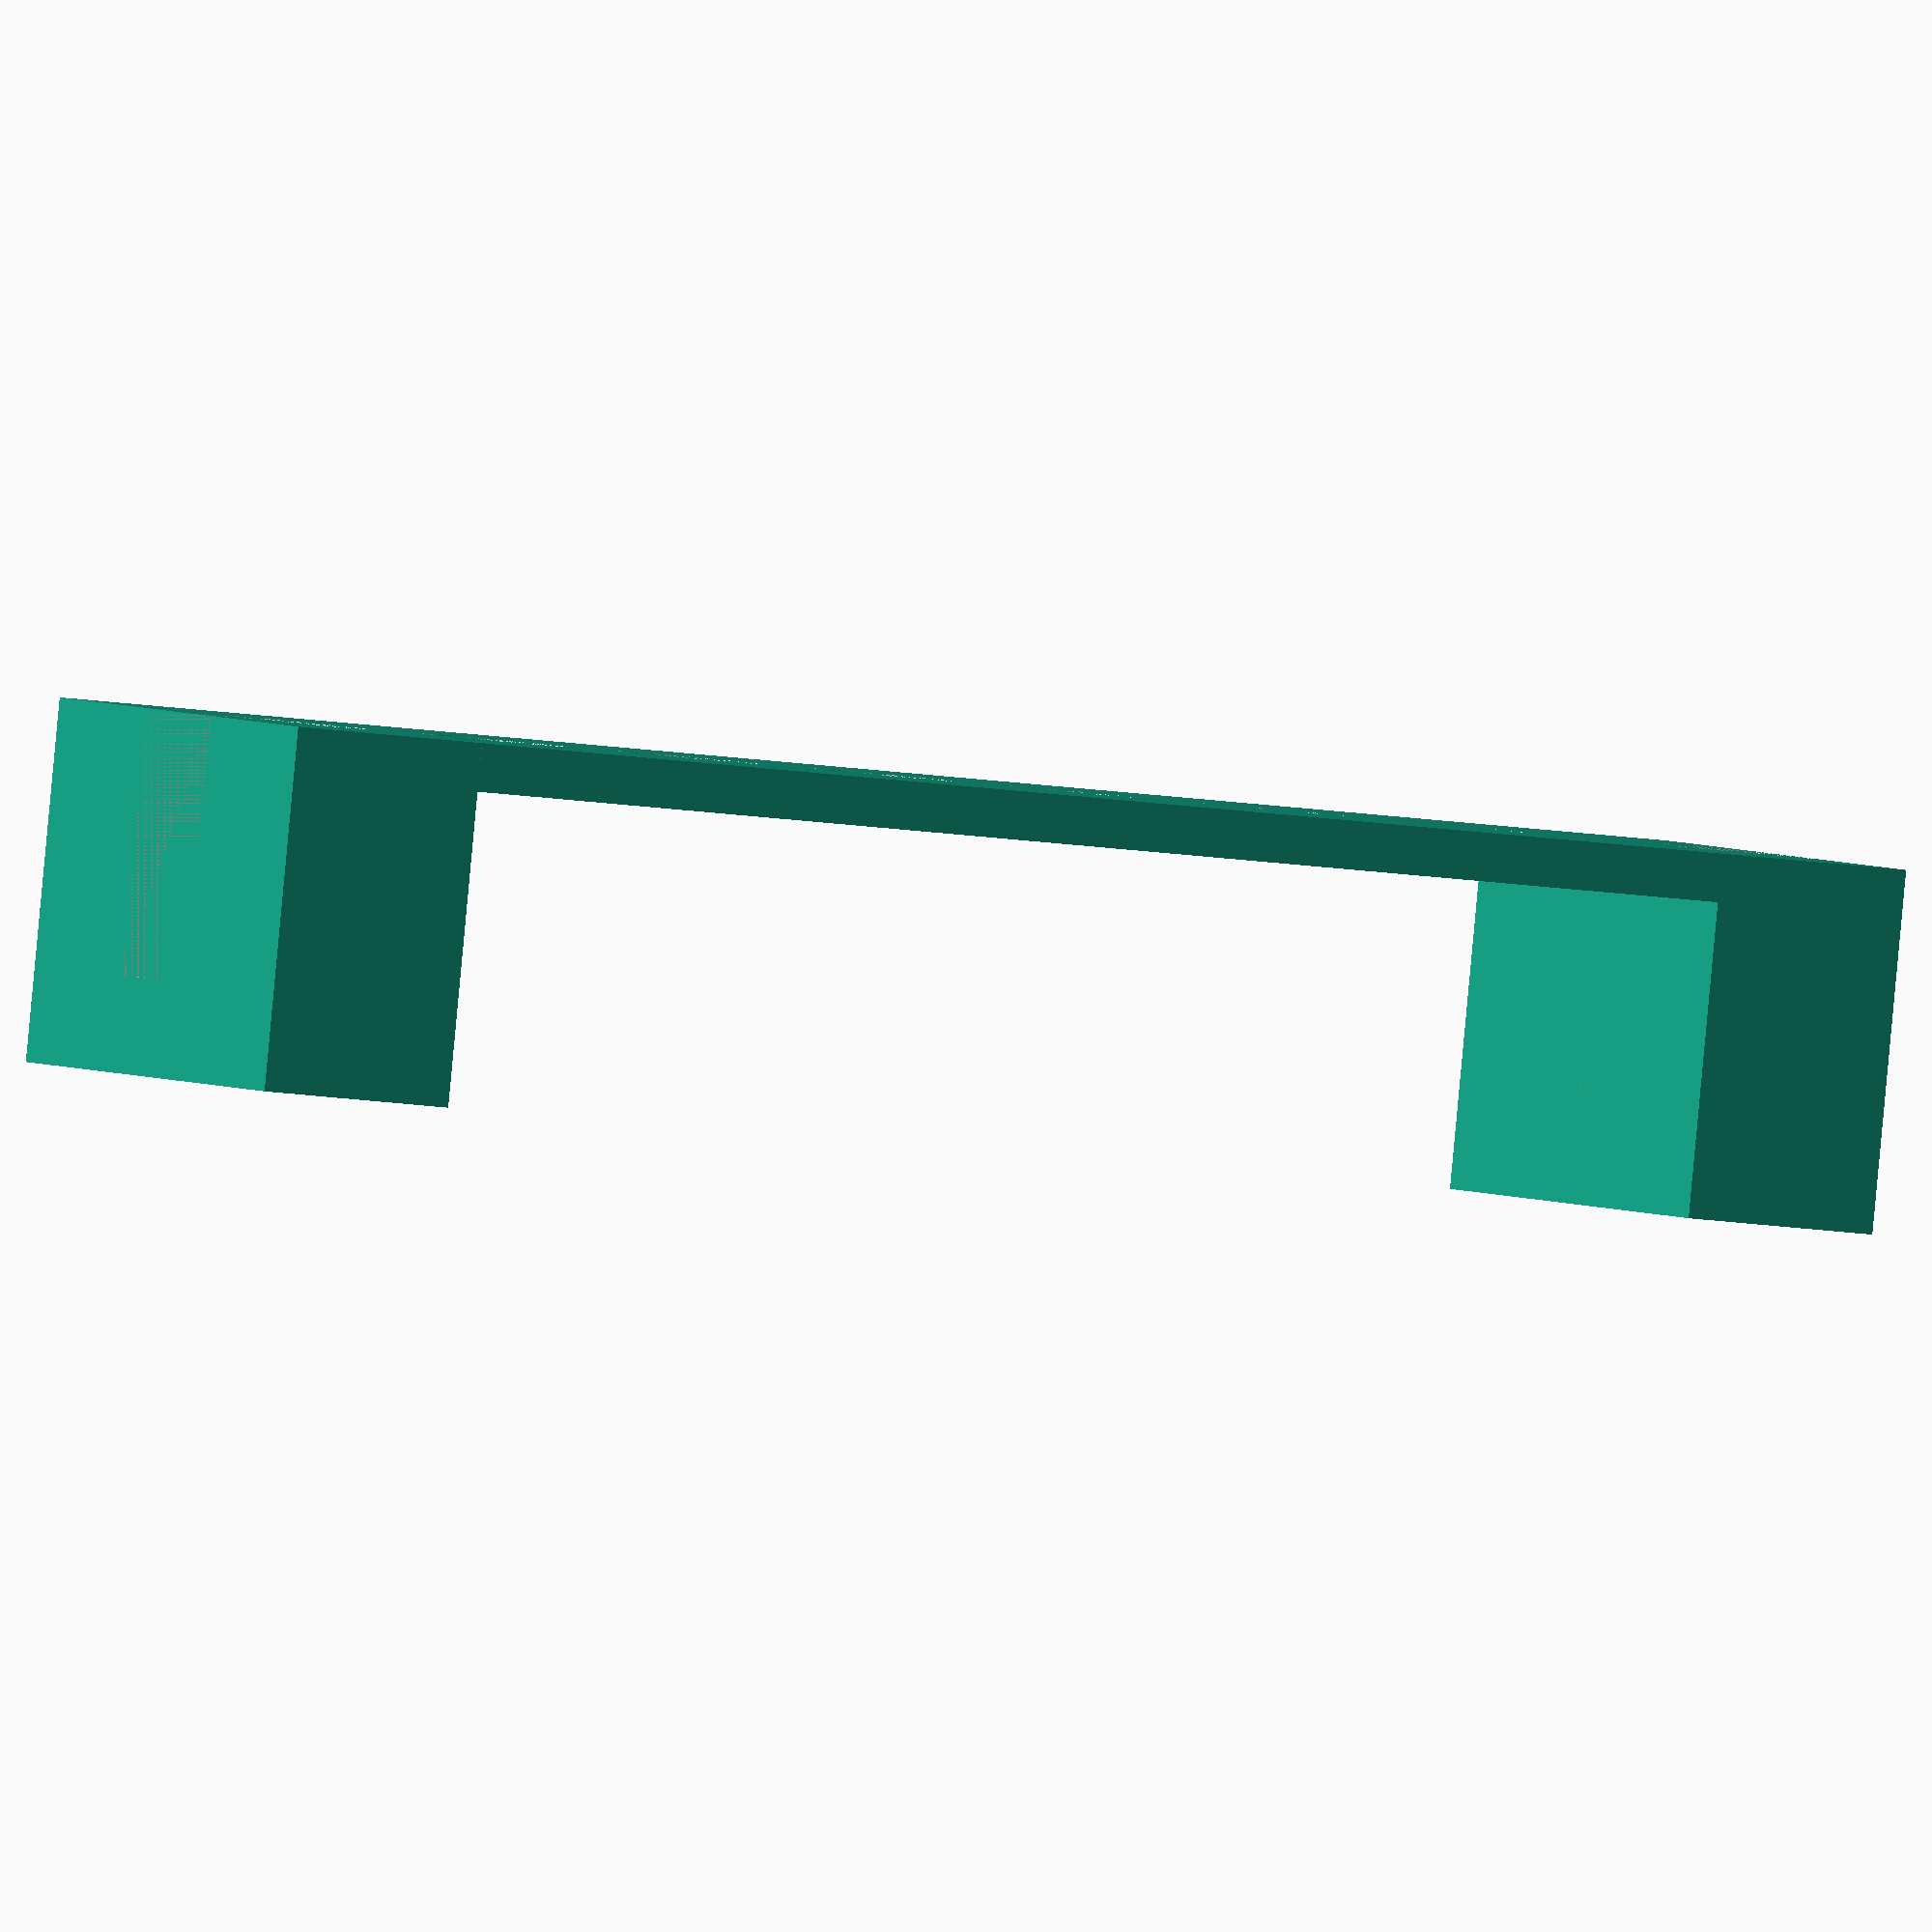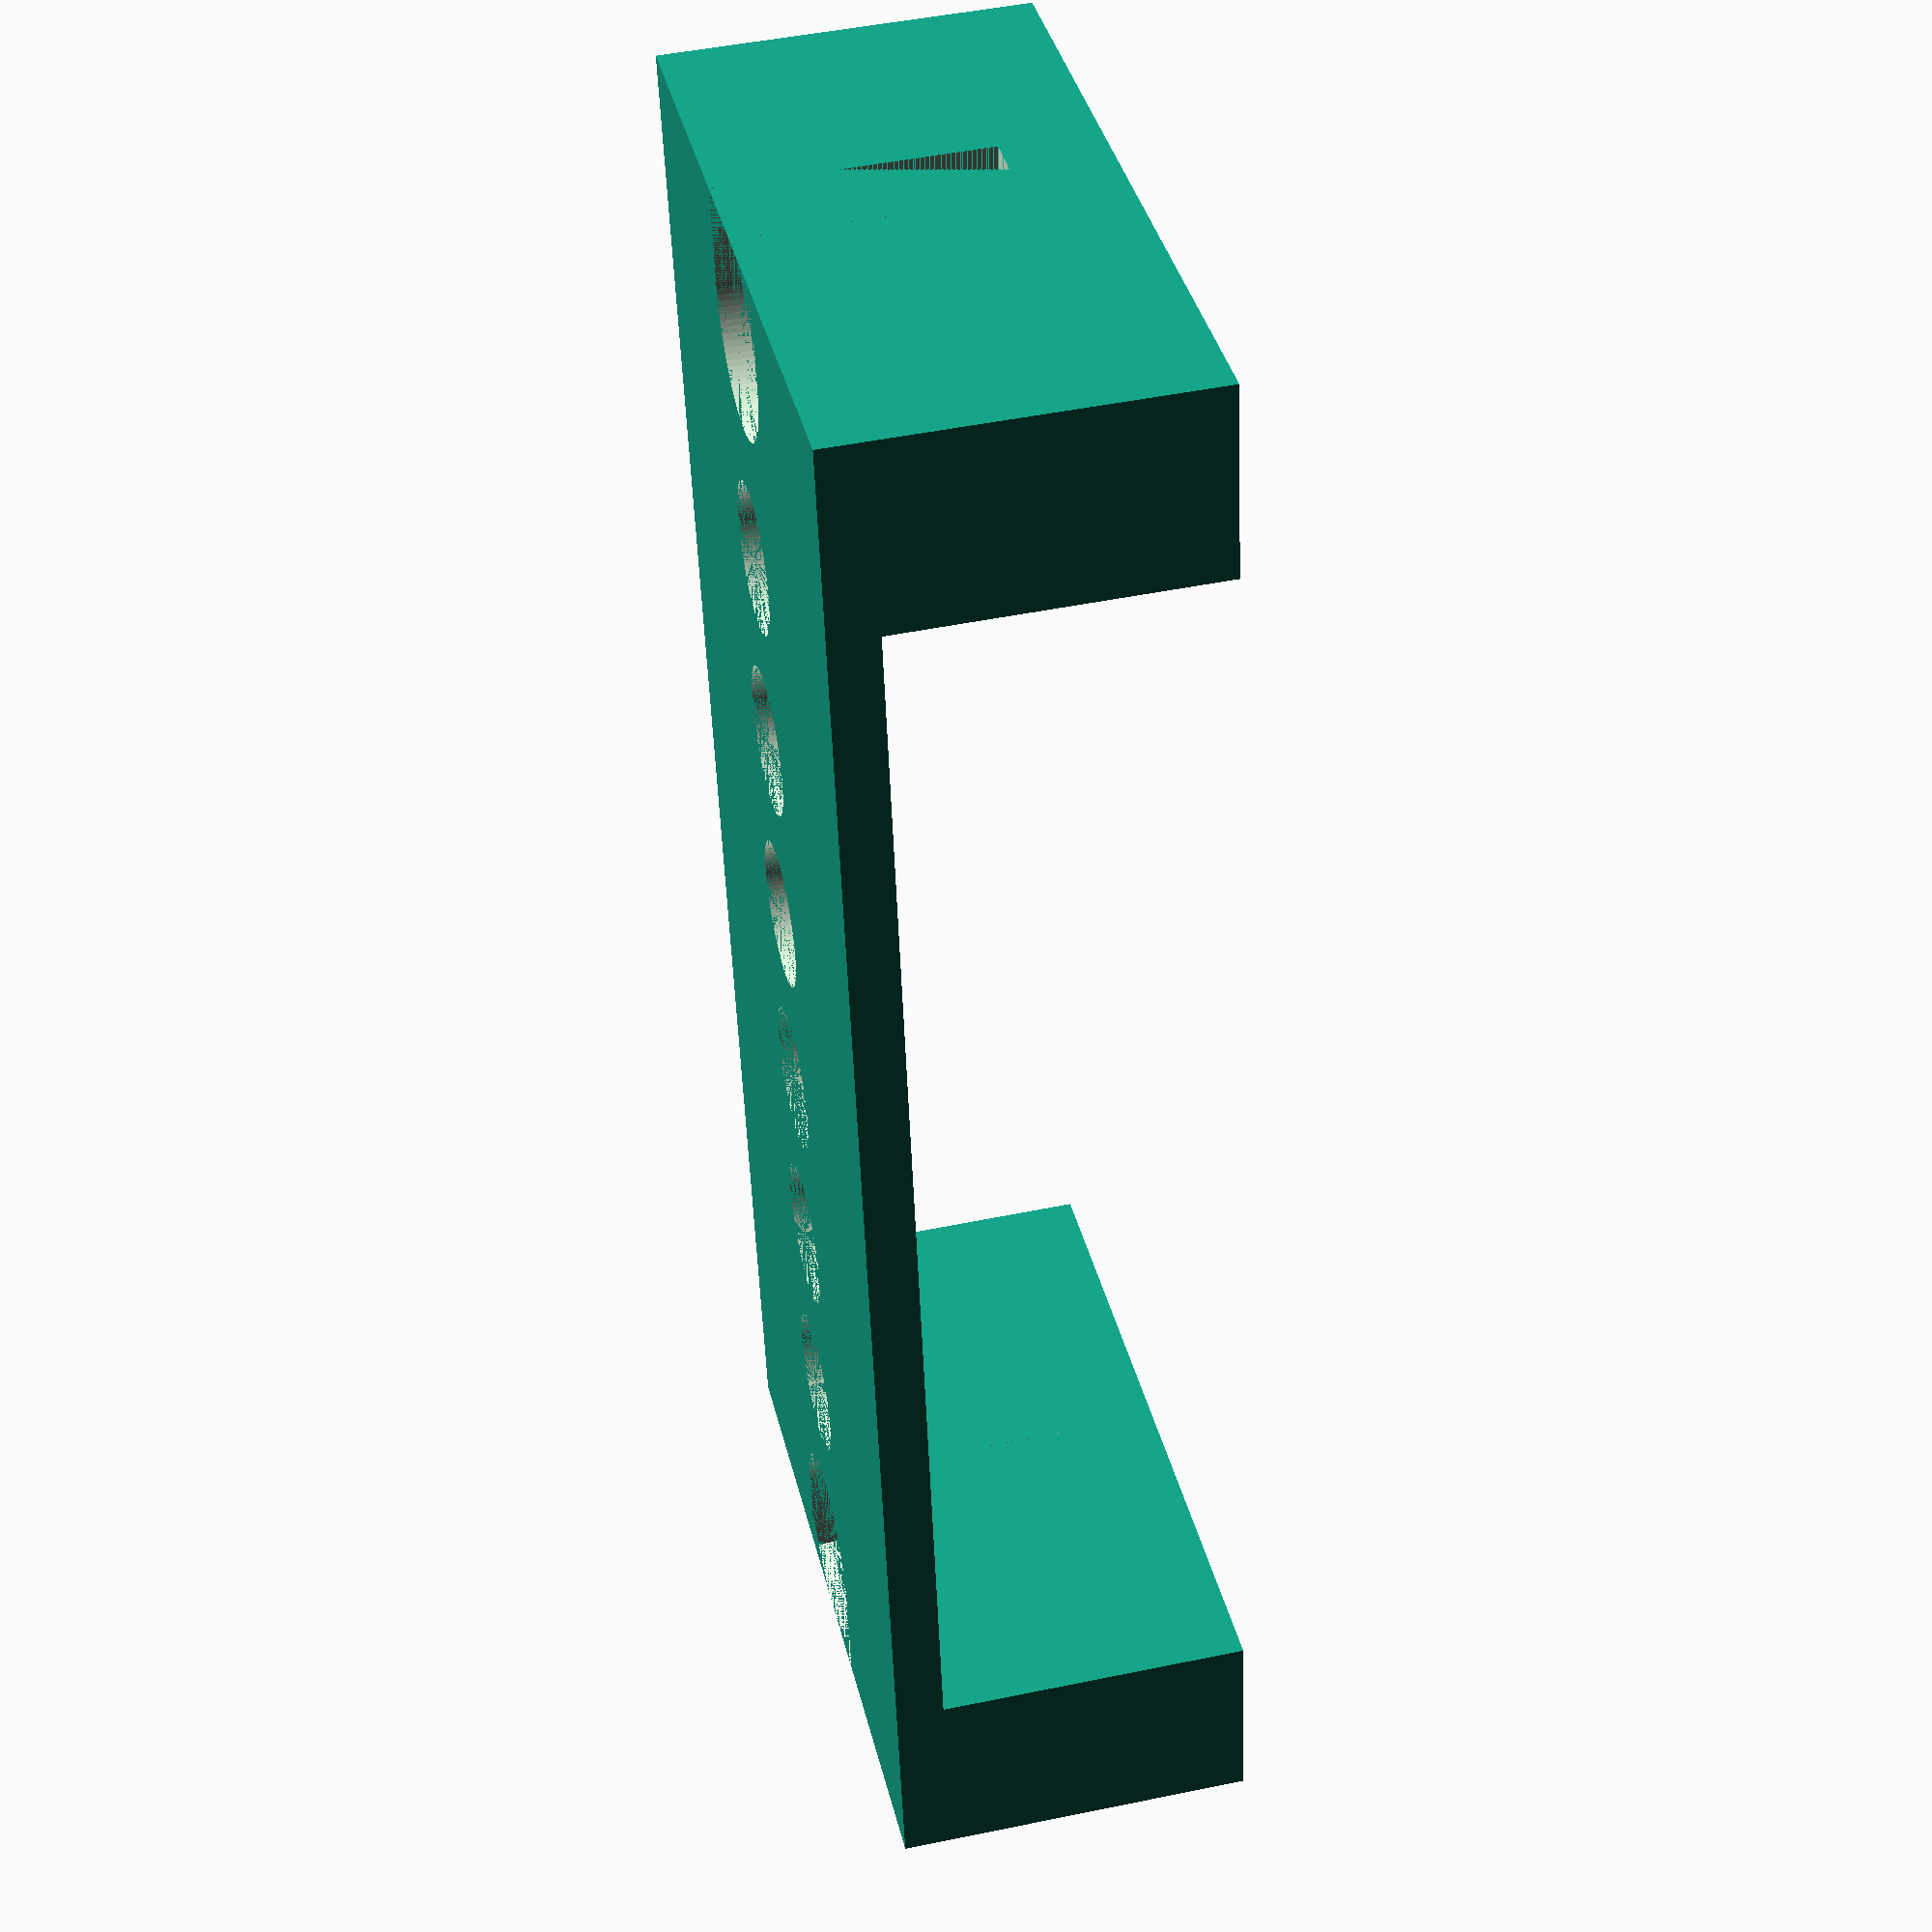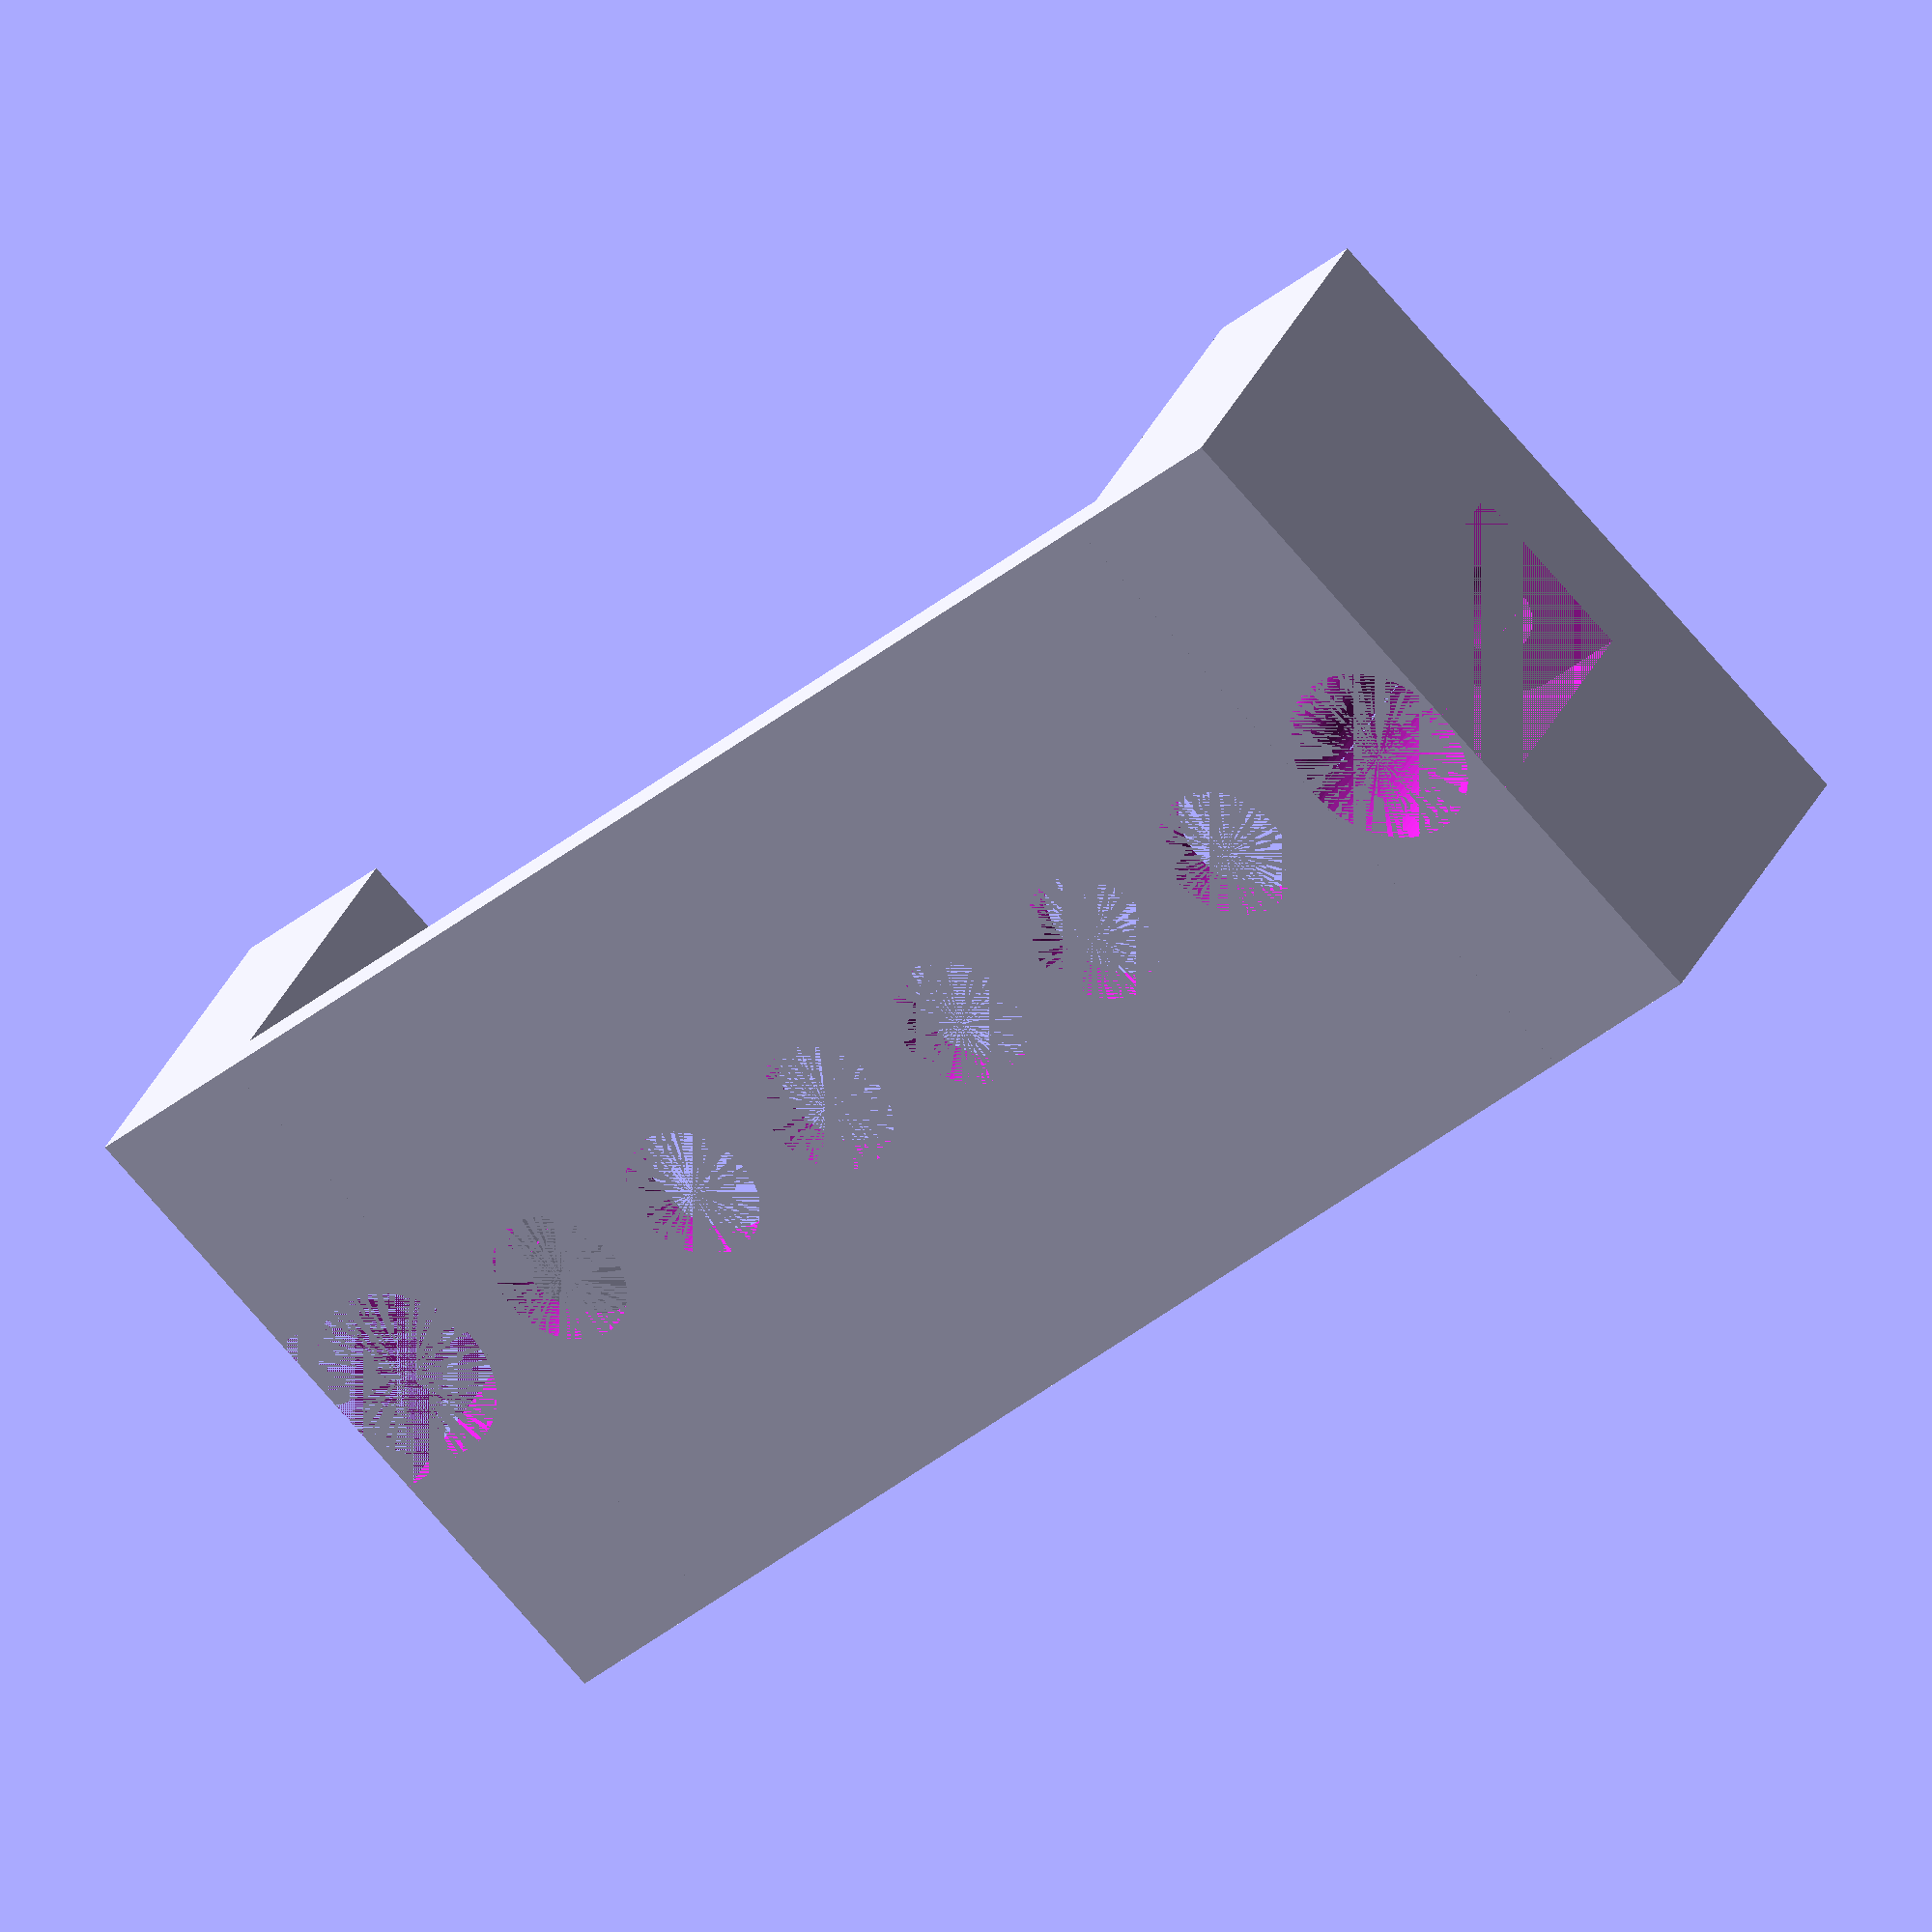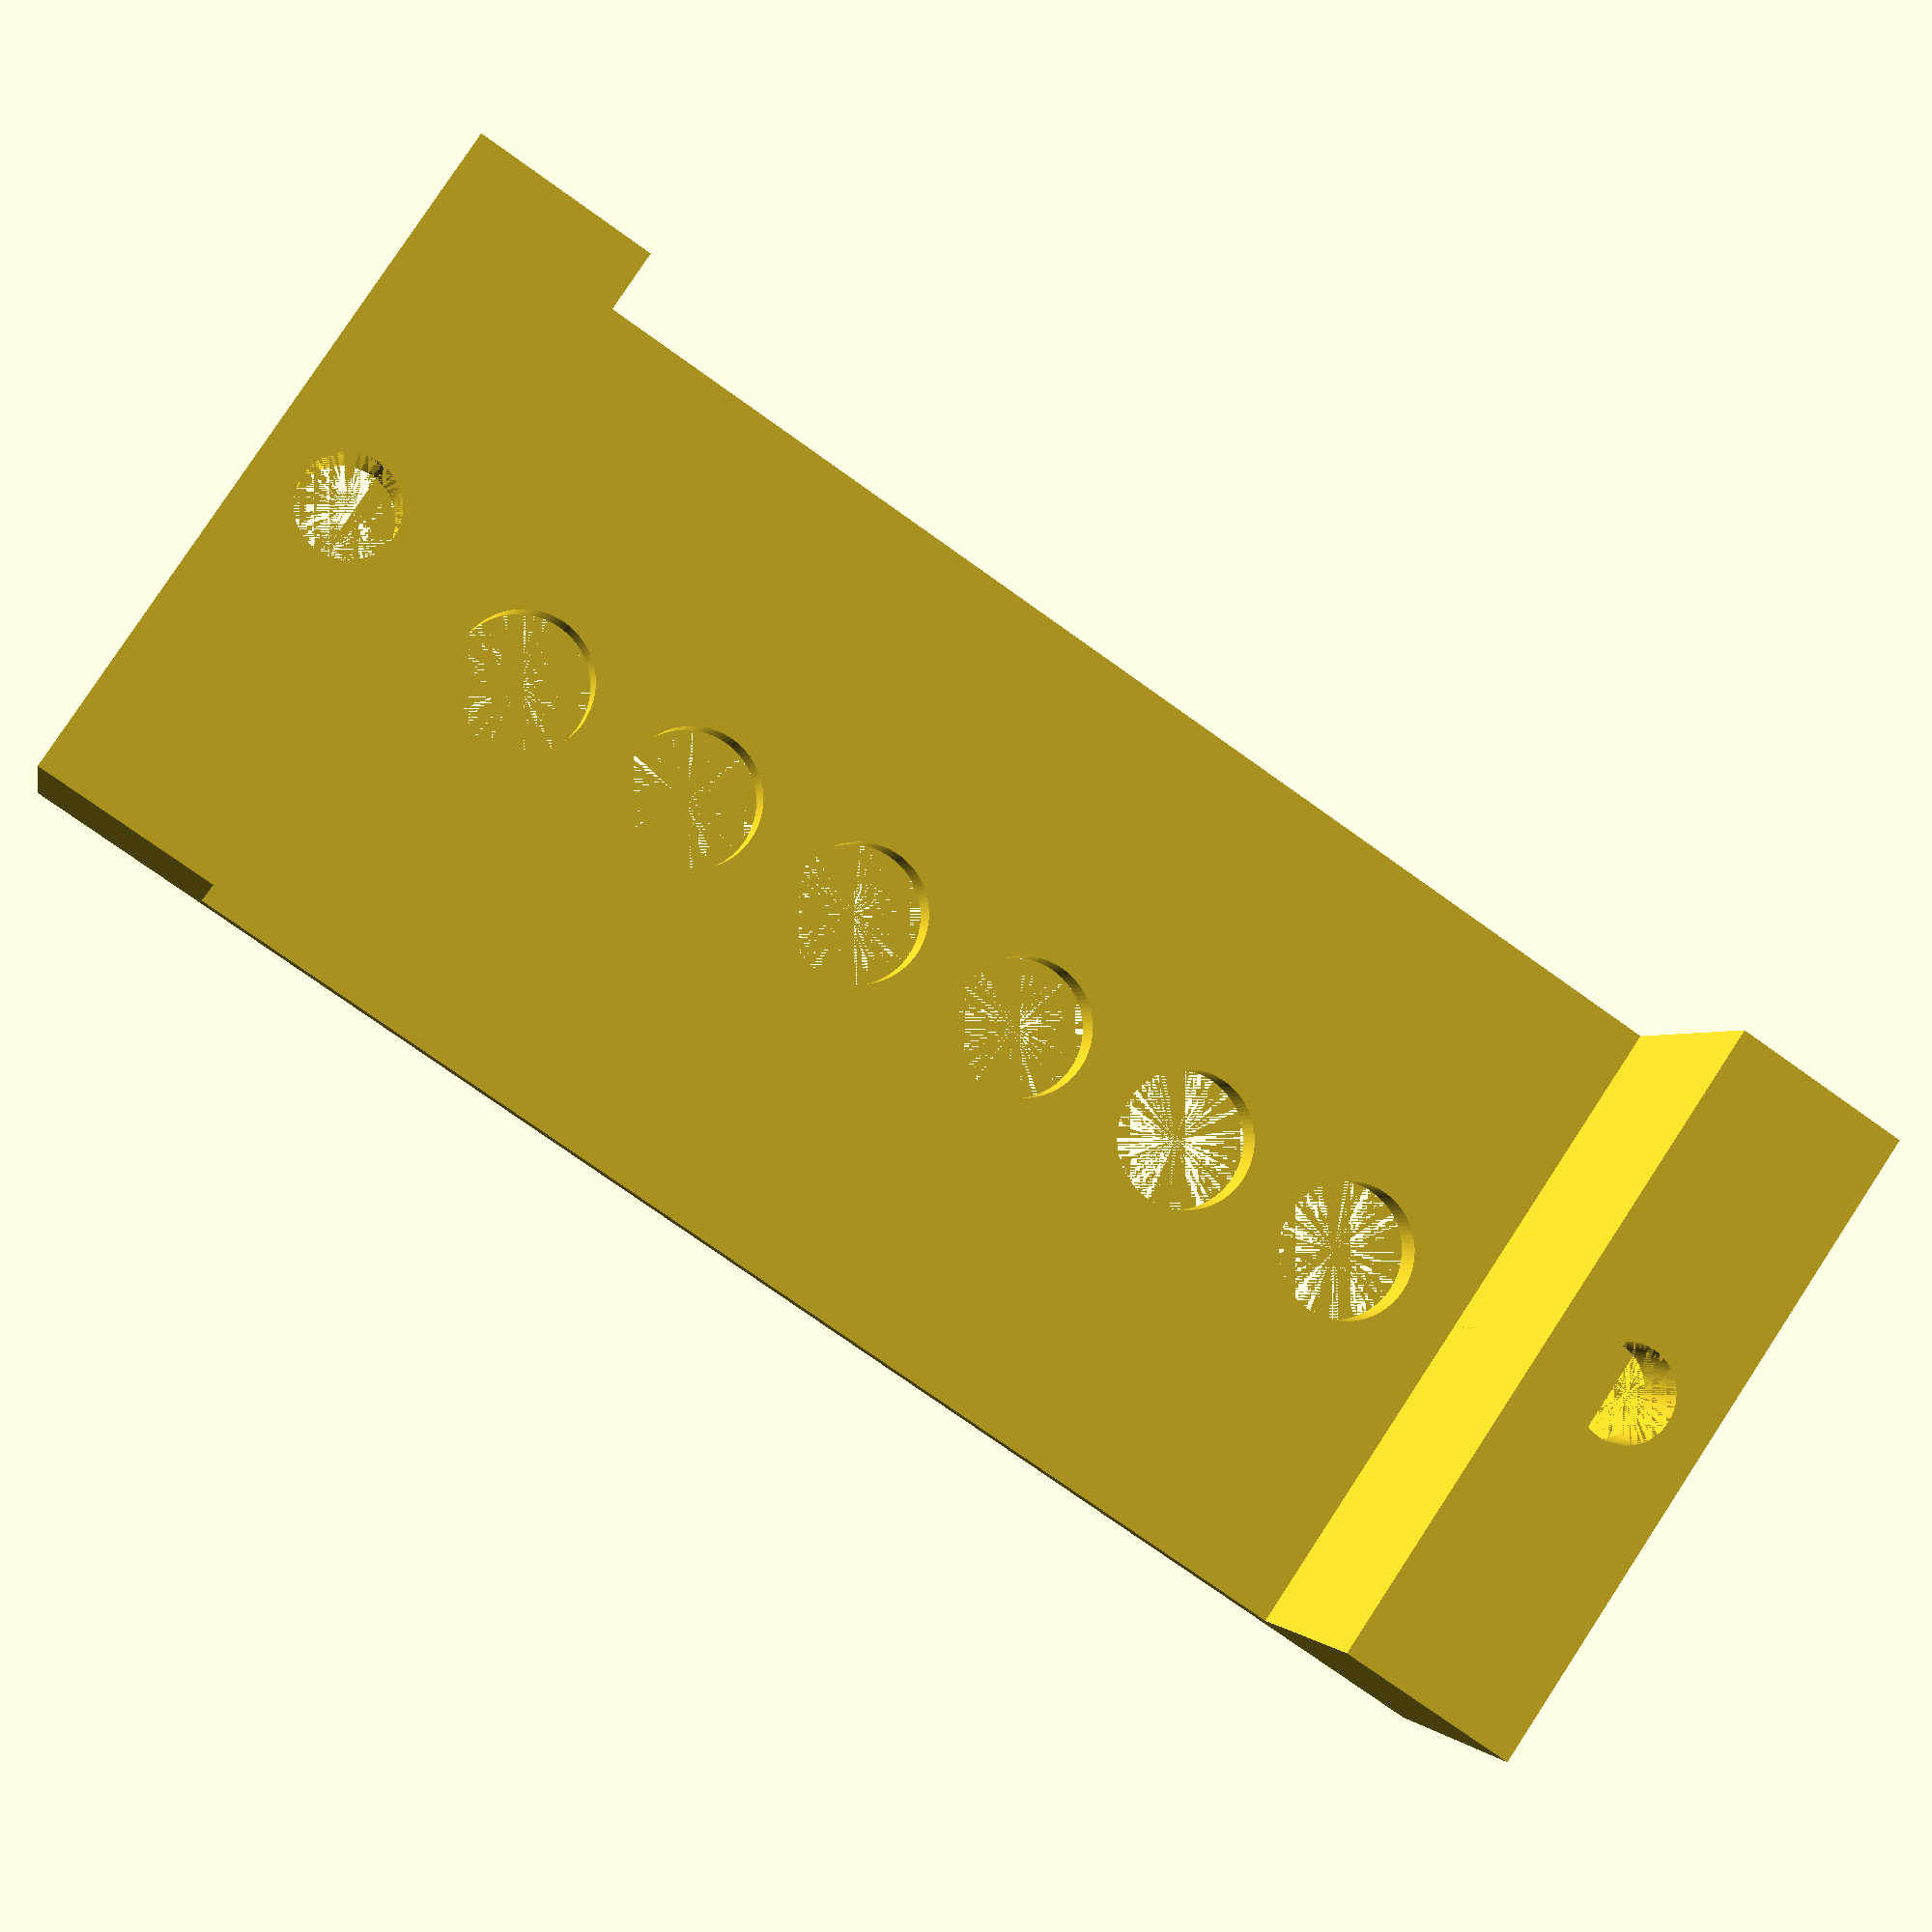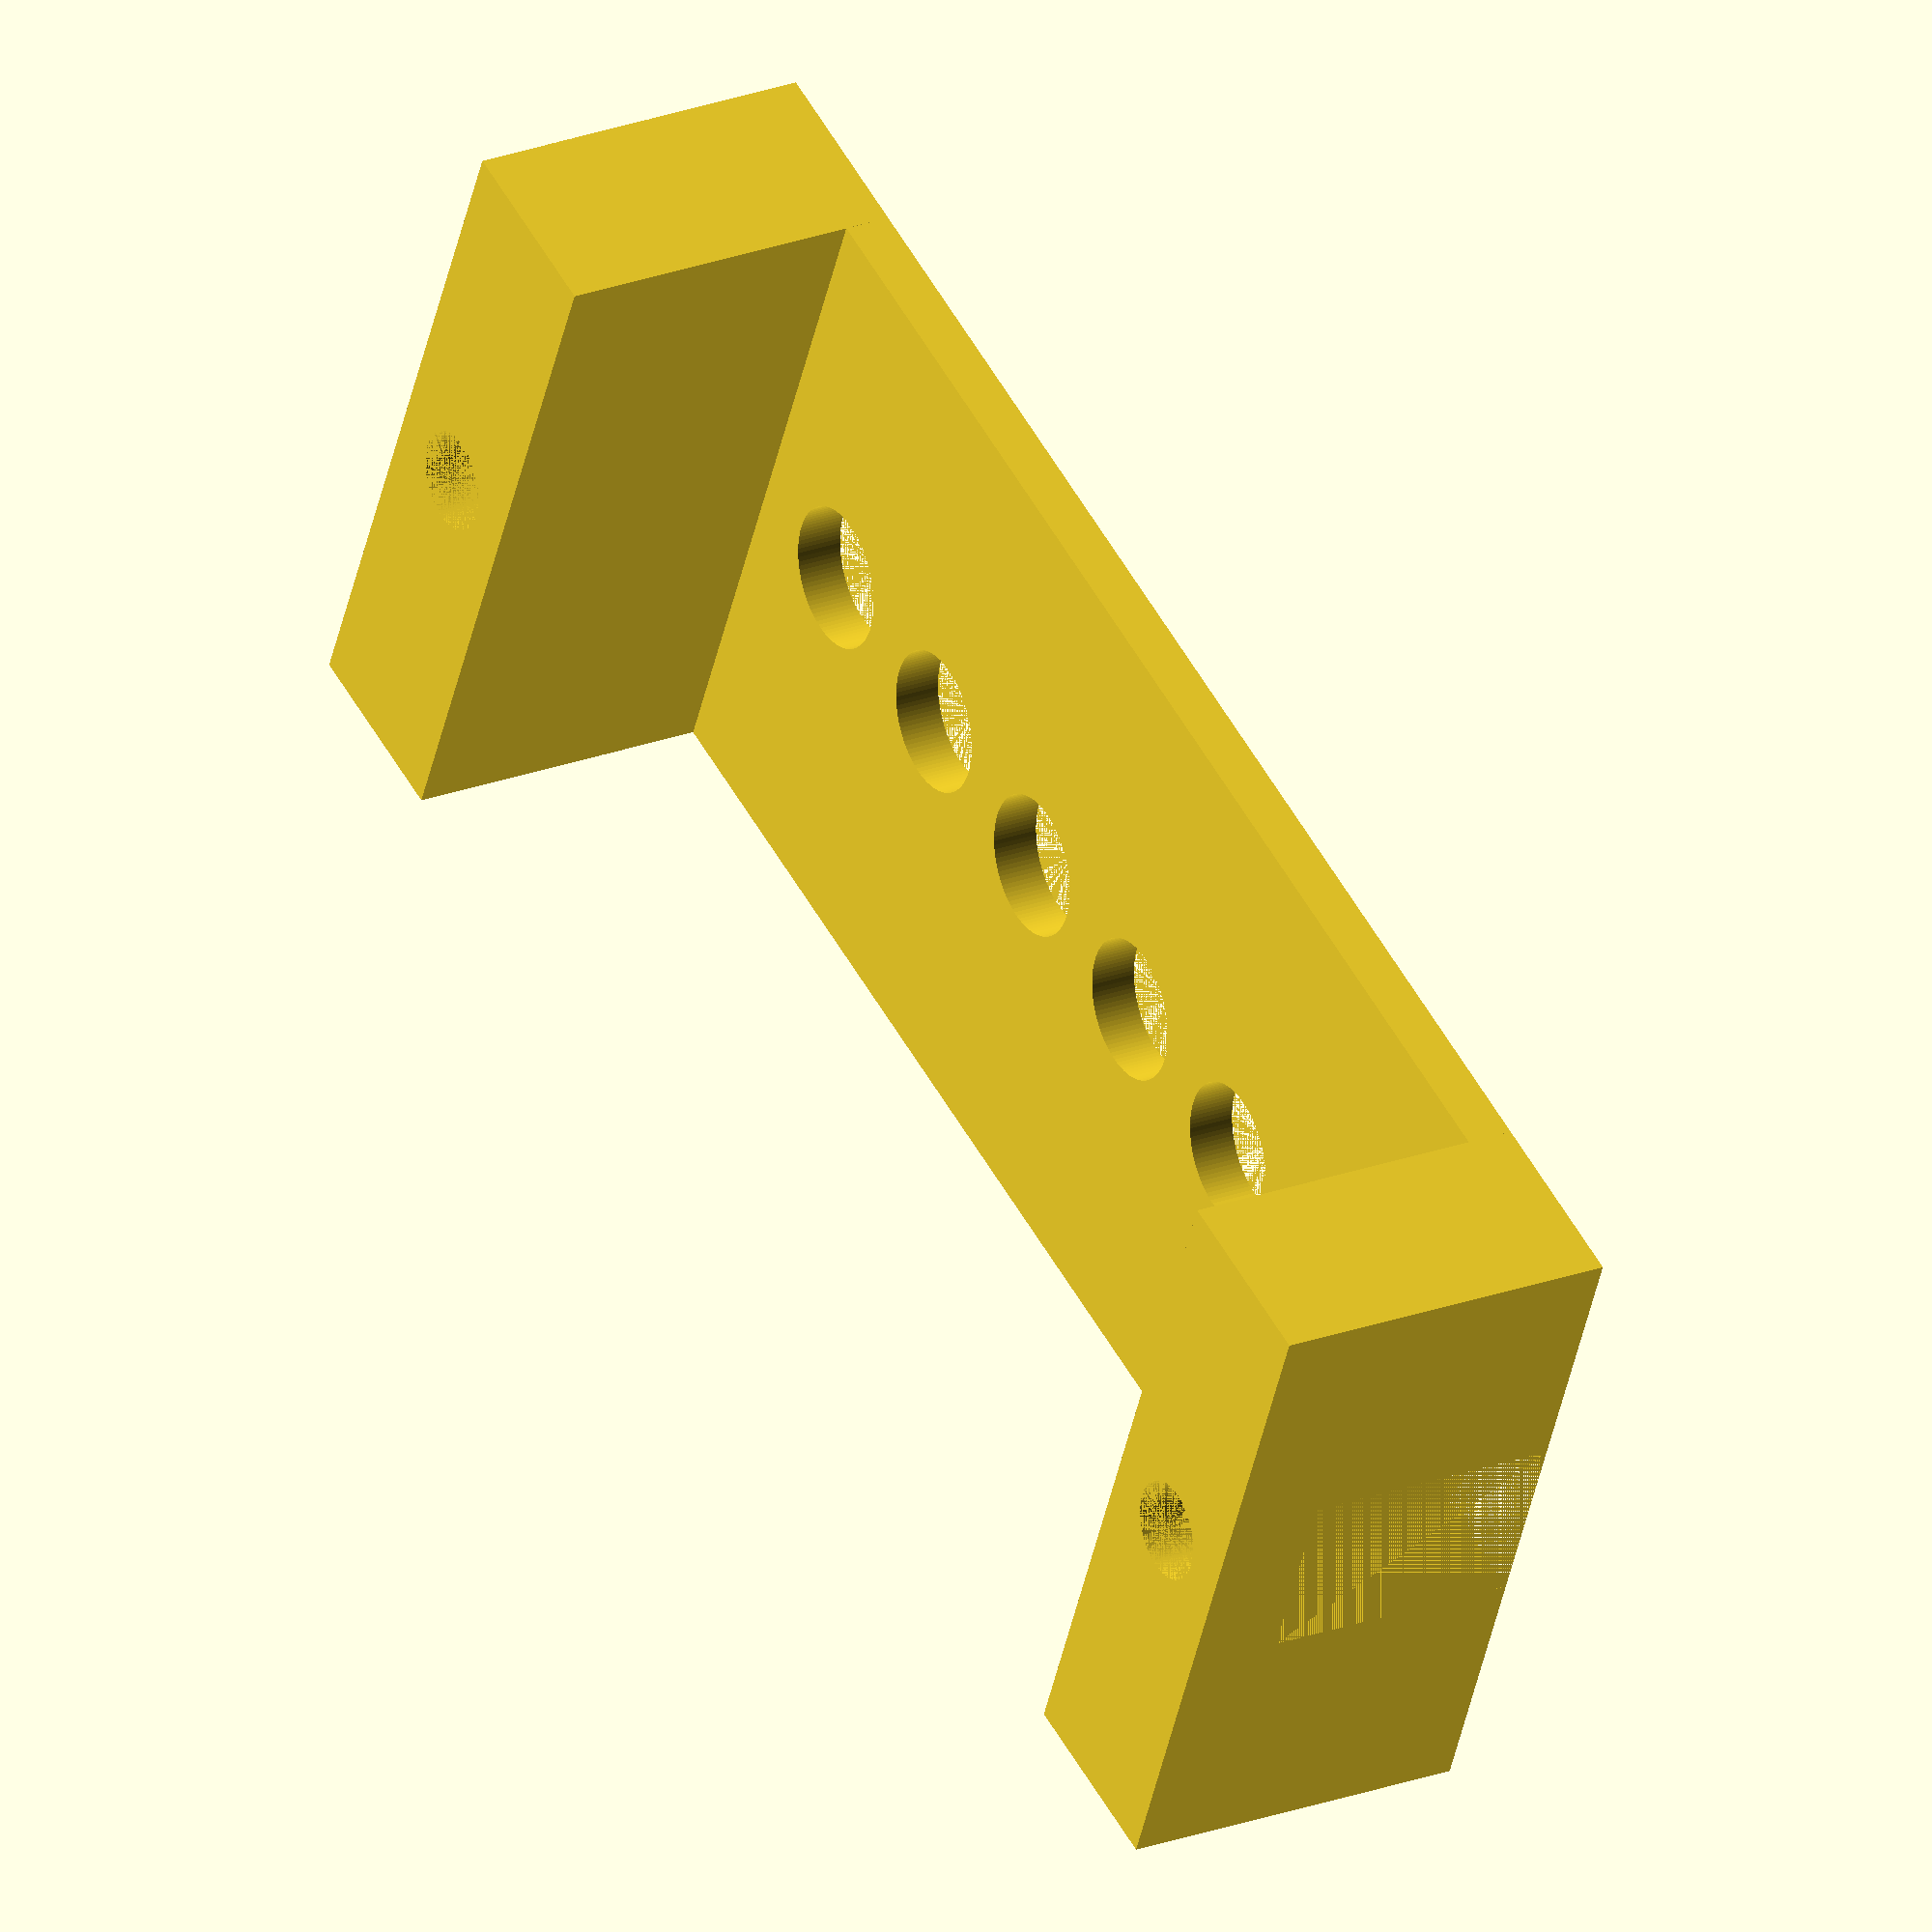
<openscad>
terminal_grp_cnt = 3; //x2
terminal_grp_len = 2 * 8.5; //mm

terminal_grp_pos_x = 15; //mm
terminal_grp_pos_y = 18; //mm

terminal_grp_height = 13; //mm
terminal_grp_width = 13; //mm

body_hight = 15; //mm
body_len = 30; //mm
body_width = 8; //mm
body_grp_width = 36 - terminal_grp_len; //mm
body_full_width = body_grp_width + terminal_grp_cnt * terminal_grp_len;

terminal_top_hight = body_hight - terminal_grp_height;
terminal_top_dia = 6; //mm

hole_dia = 4.2; //mm
hole_pos_x = 15; //mm
hole_pos_y = 4; //mm

hole_screw_hight = 4; //mm
hole_screw_dia = 8; //mm

$fn = 100;

echo("full width = ", body_full_width);

module foot() {
    difference() {
        translate([0, 0, 0])
            cube([body_len, body_width, body_hight]);
        translate([hole_pos_x, hole_pos_y, hole_screw_hight])
            union() {
                cylinder(body_hight - hole_screw_hight, r = hole_screw_dia / 2);
                translate([-hole_screw_dia / 2, -hole_screw_dia / 2, 0])
                    cube([hole_screw_dia, hole_screw_dia / 2, body_hight - hole_screw_hight]);
            }
    }
}

difference() {
    union() {
        translate([0, 0, 0])
            rotate(0)
                foot();
        translate([0, body_full_width, 0])
            mirror([0, 1, 0])
                foot();
    }
    union() {
        translate([hole_pos_x, hole_pos_y, 0])
            cylinder(body_hight, r = hole_dia / 2);
        translate([hole_pos_x, body_full_width - hole_pos_y, 0])
            cylinder(body_hight, r = hole_dia / 2);
    }
}

difference() {
    translate([0, body_width, body_hight - terminal_top_hight])
        cube([body_len, body_full_width - body_width * 2, terminal_top_hight]);
    union() {
        for(i = [1: terminal_grp_cnt * 2])
            translate([body_len / 2, terminal_grp_pos_y - 3 * terminal_grp_len / 4 + i * (terminal_grp_len / 2), 0])
                cylinder(body_hight, r = terminal_top_dia / 2);
    }
}
</openscad>
<views>
elev=89.4 azim=250.9 roll=354.7 proj=o view=solid
elev=313.1 azim=350.7 roll=76.7 proj=p view=wireframe
elev=323.6 azim=224.4 roll=23.5 proj=o view=solid
elev=1.9 azim=56.0 roll=169.1 proj=p view=wireframe
elev=335.5 azim=66.1 roll=238.9 proj=o view=solid
</views>
